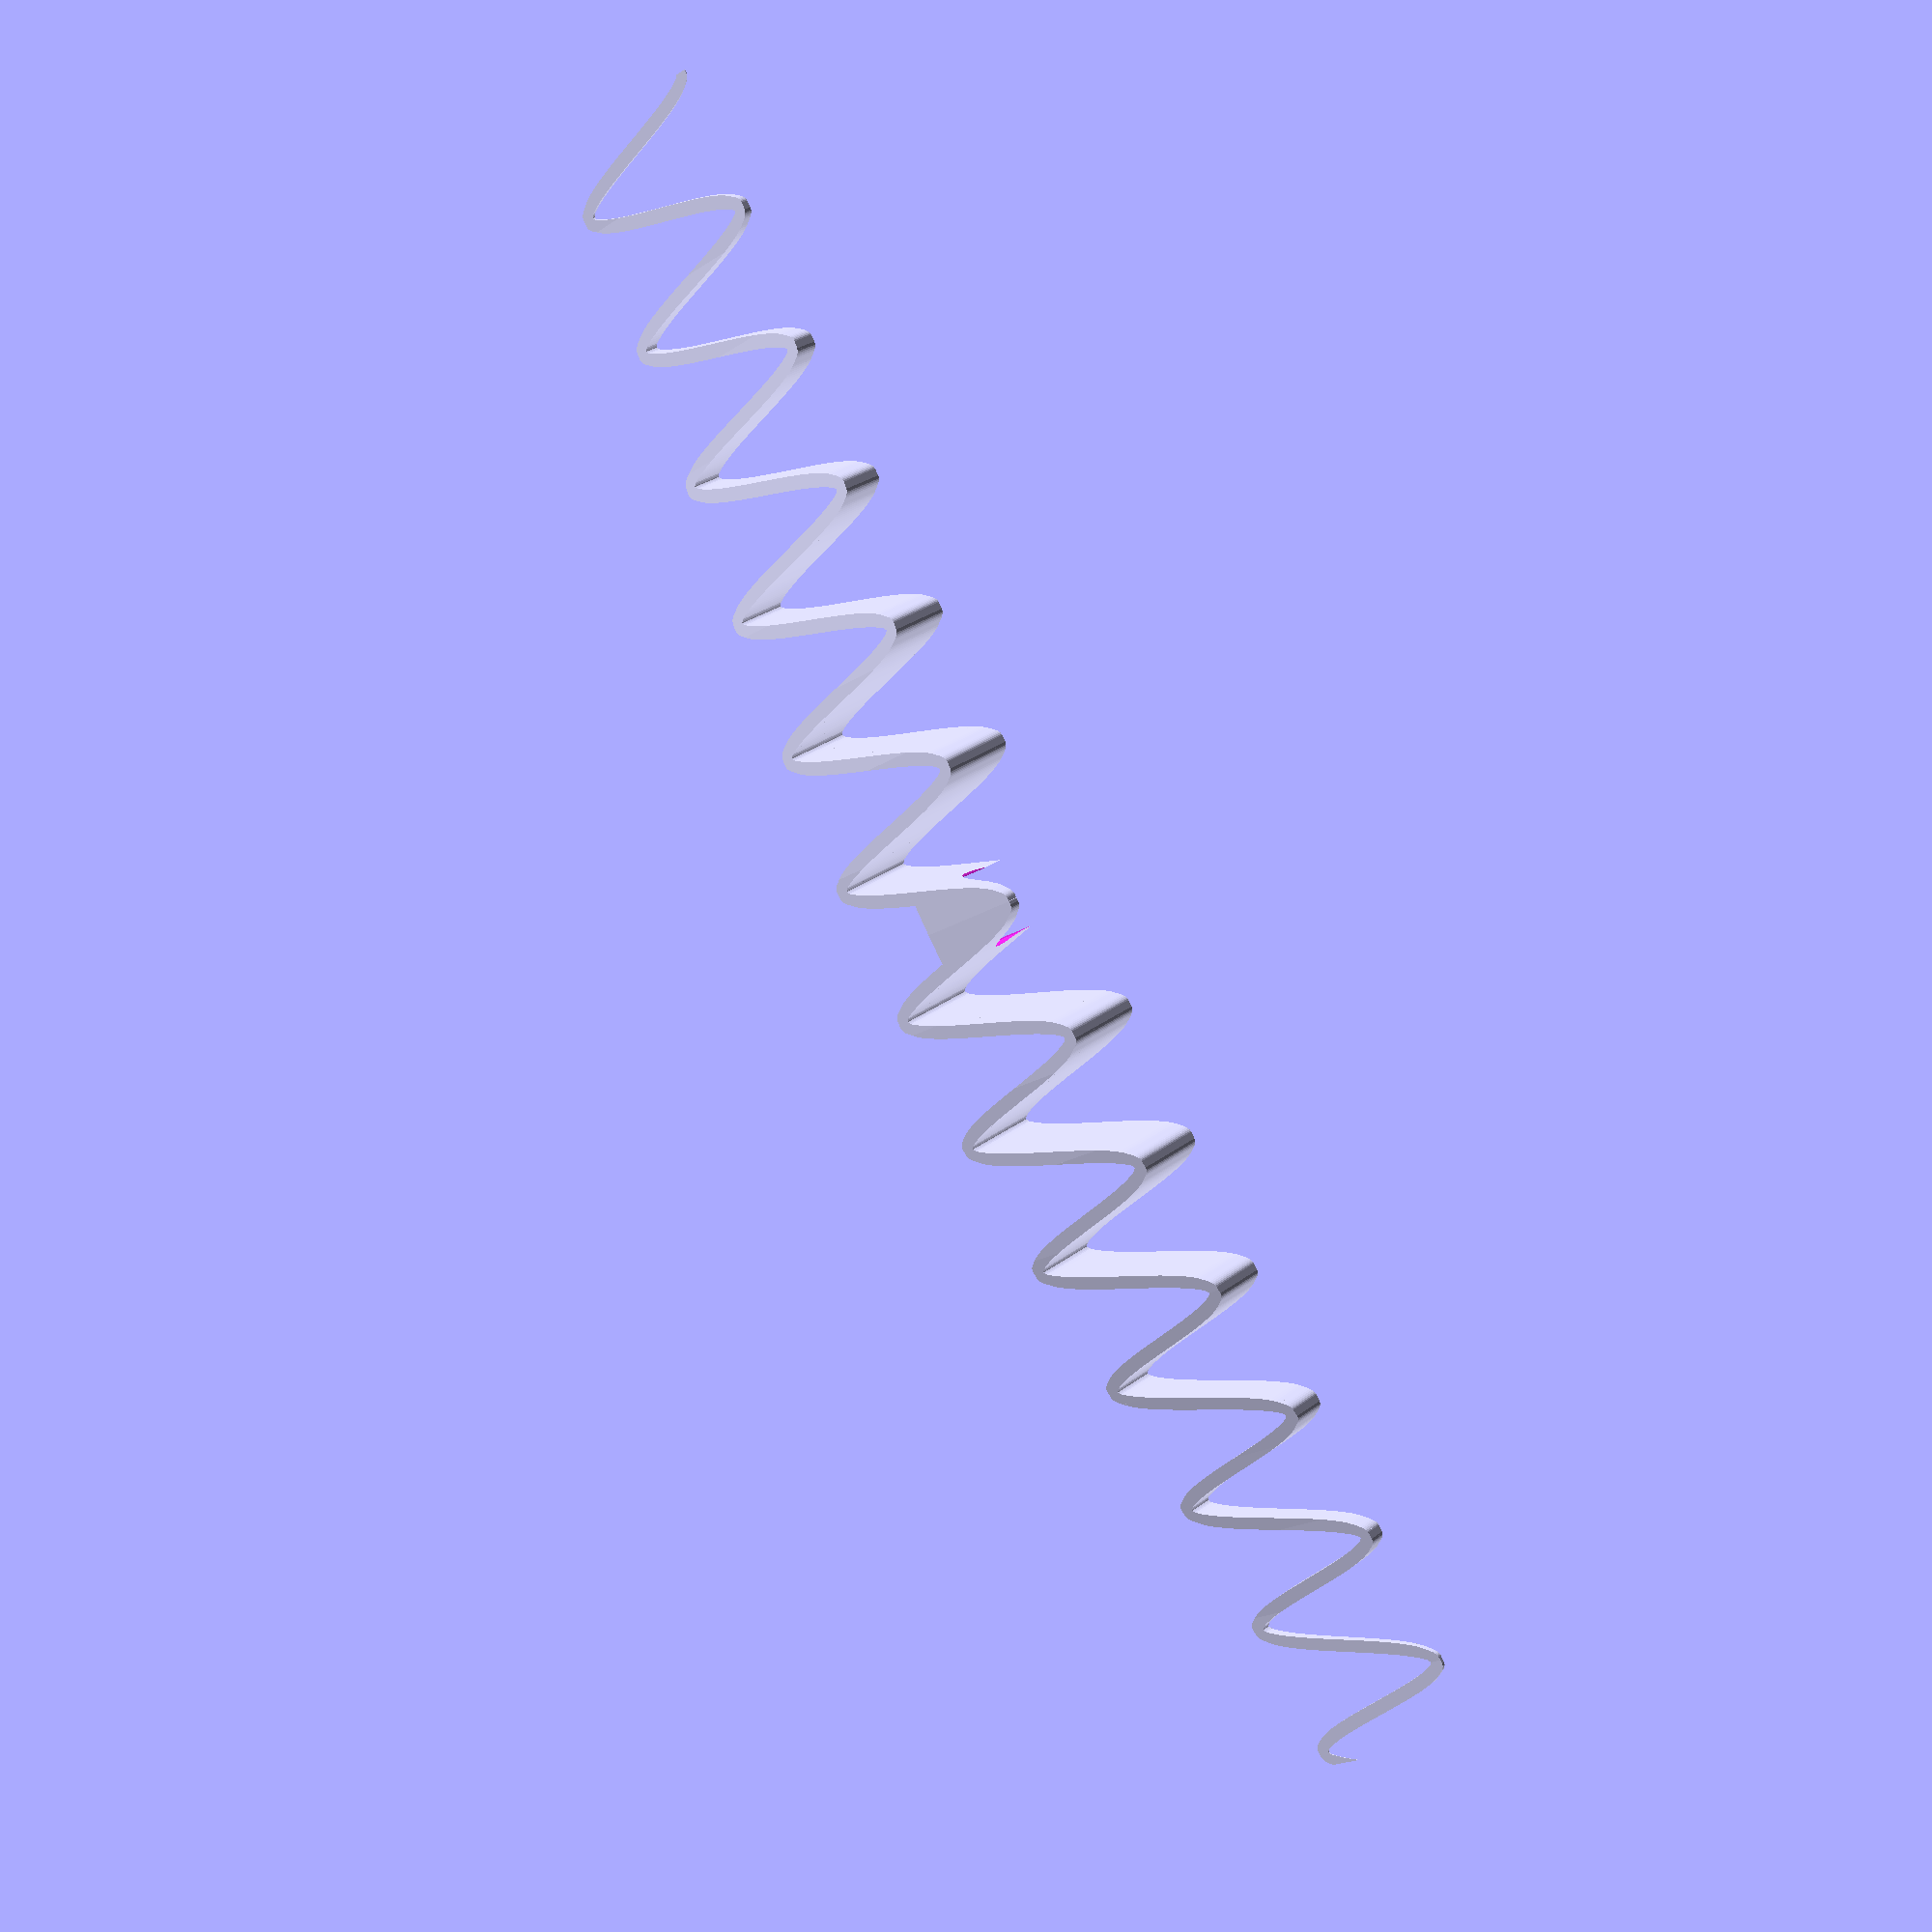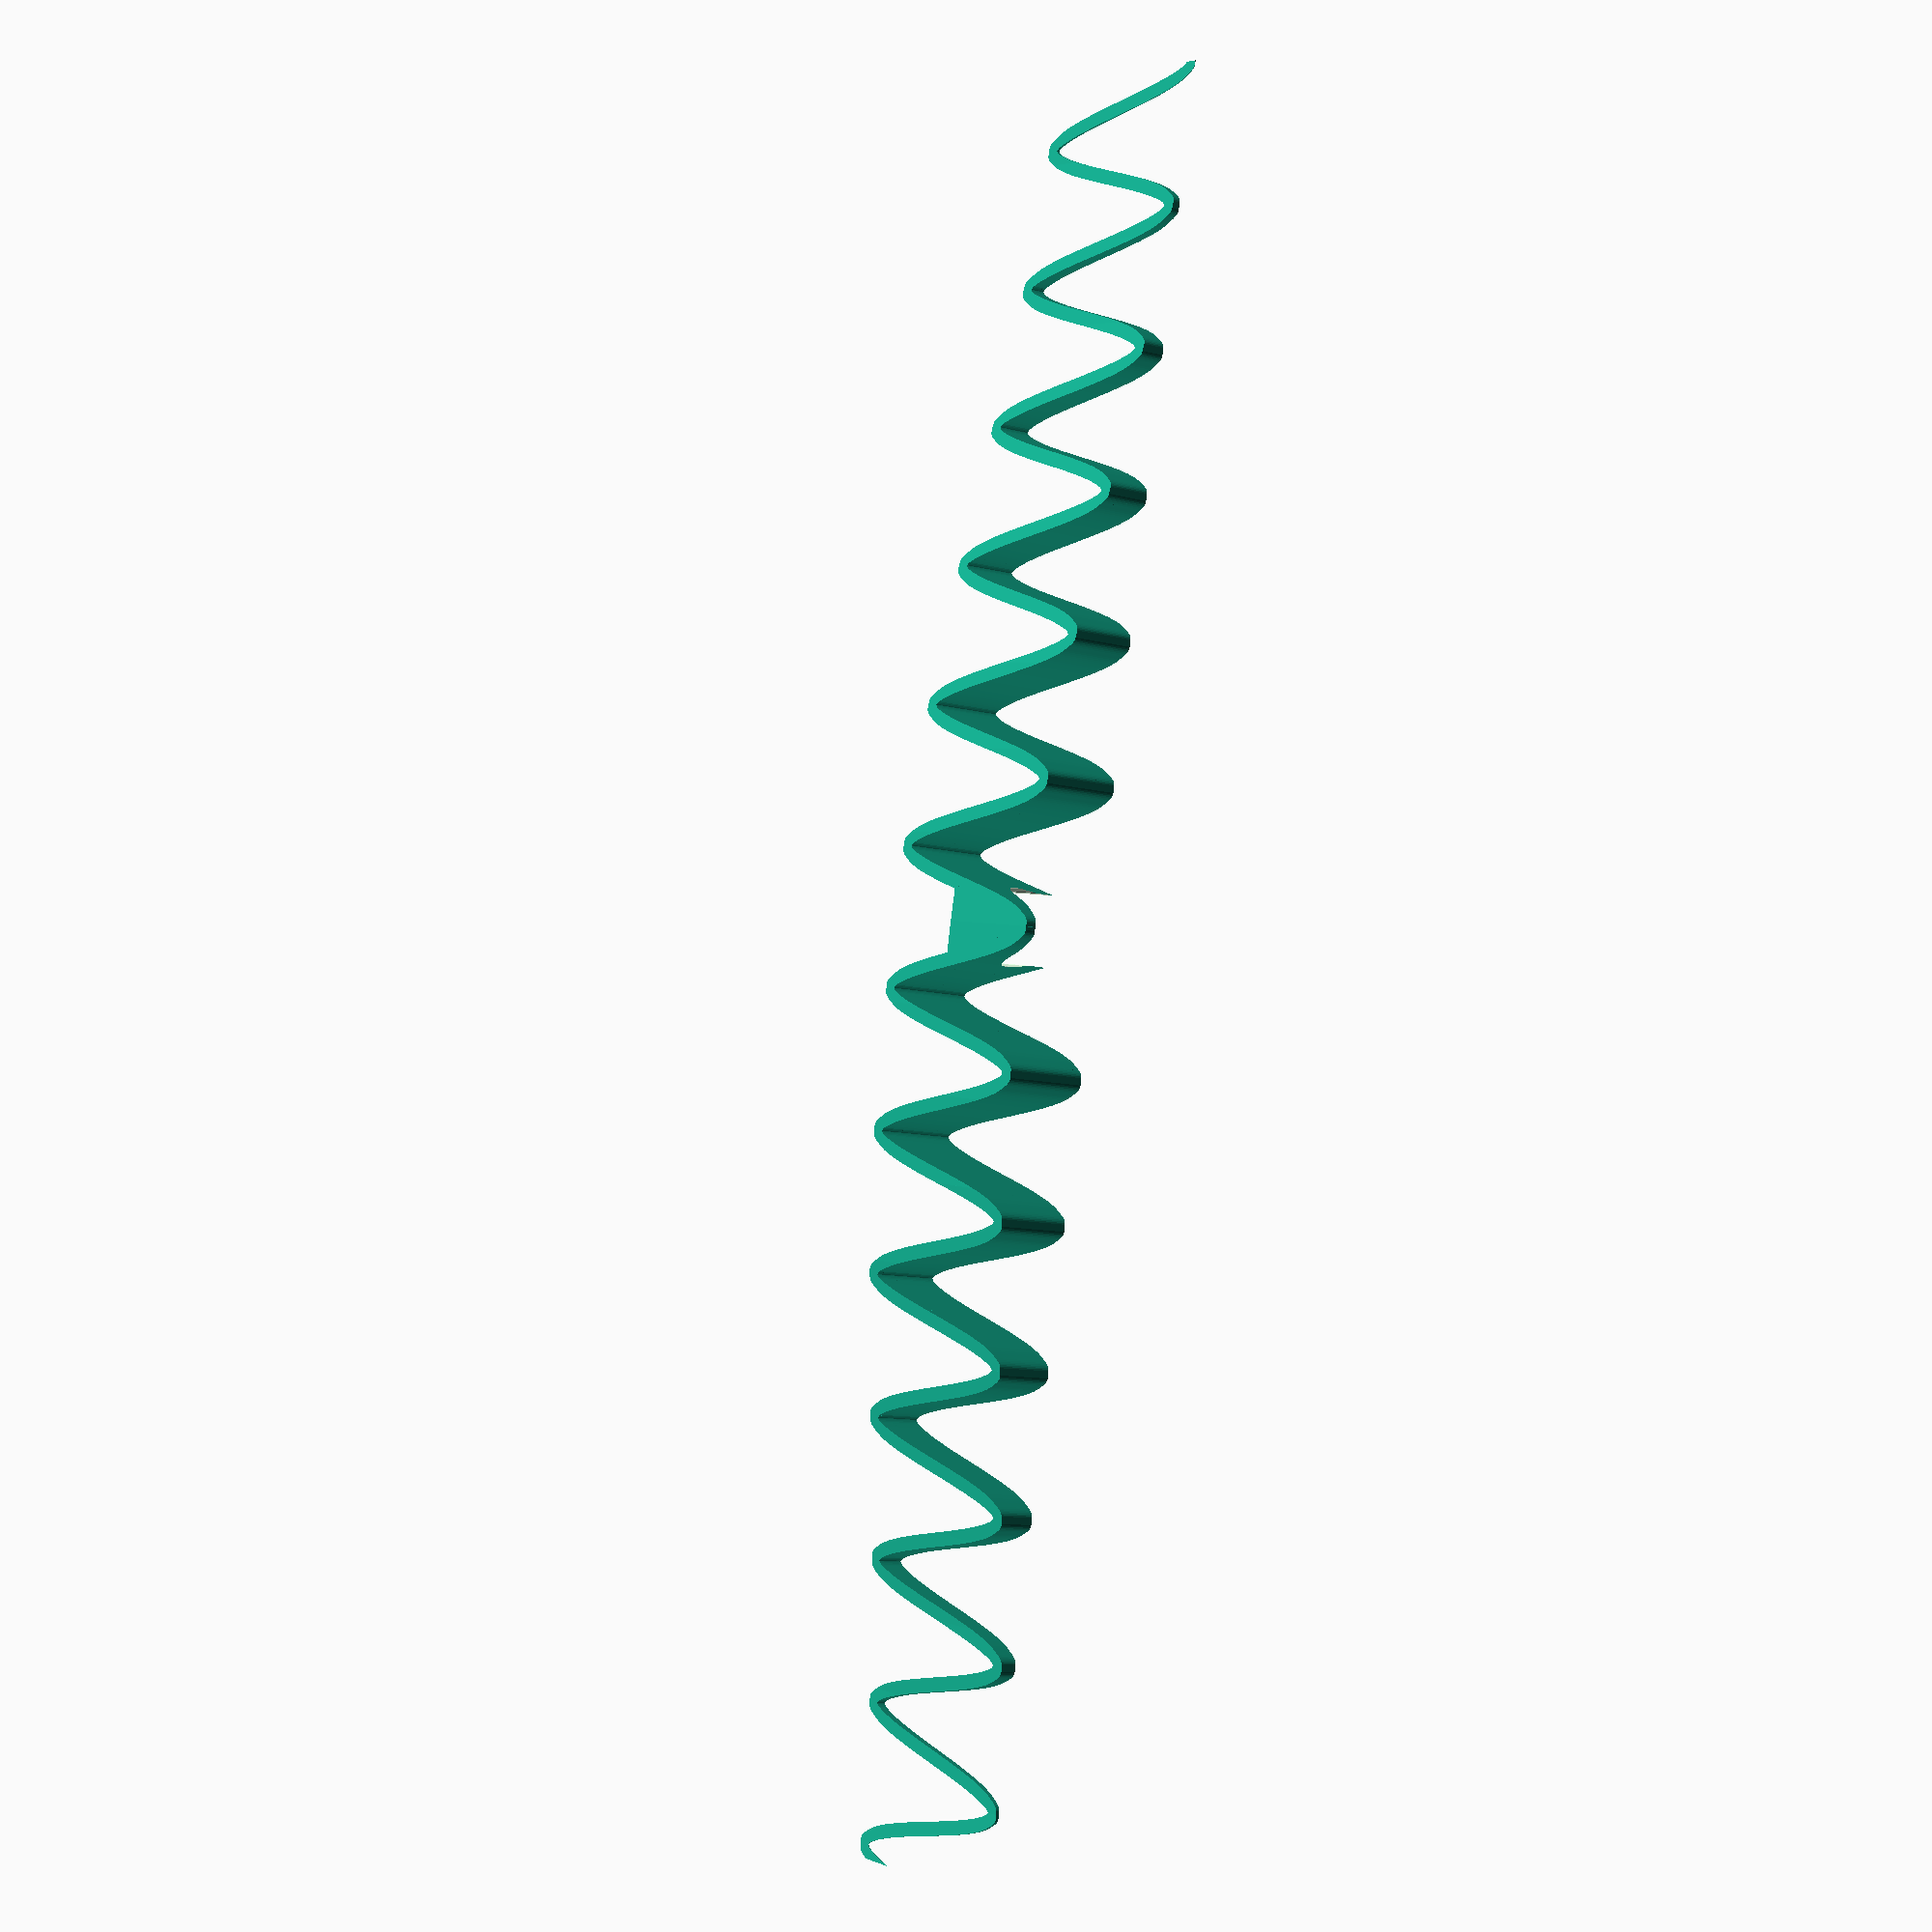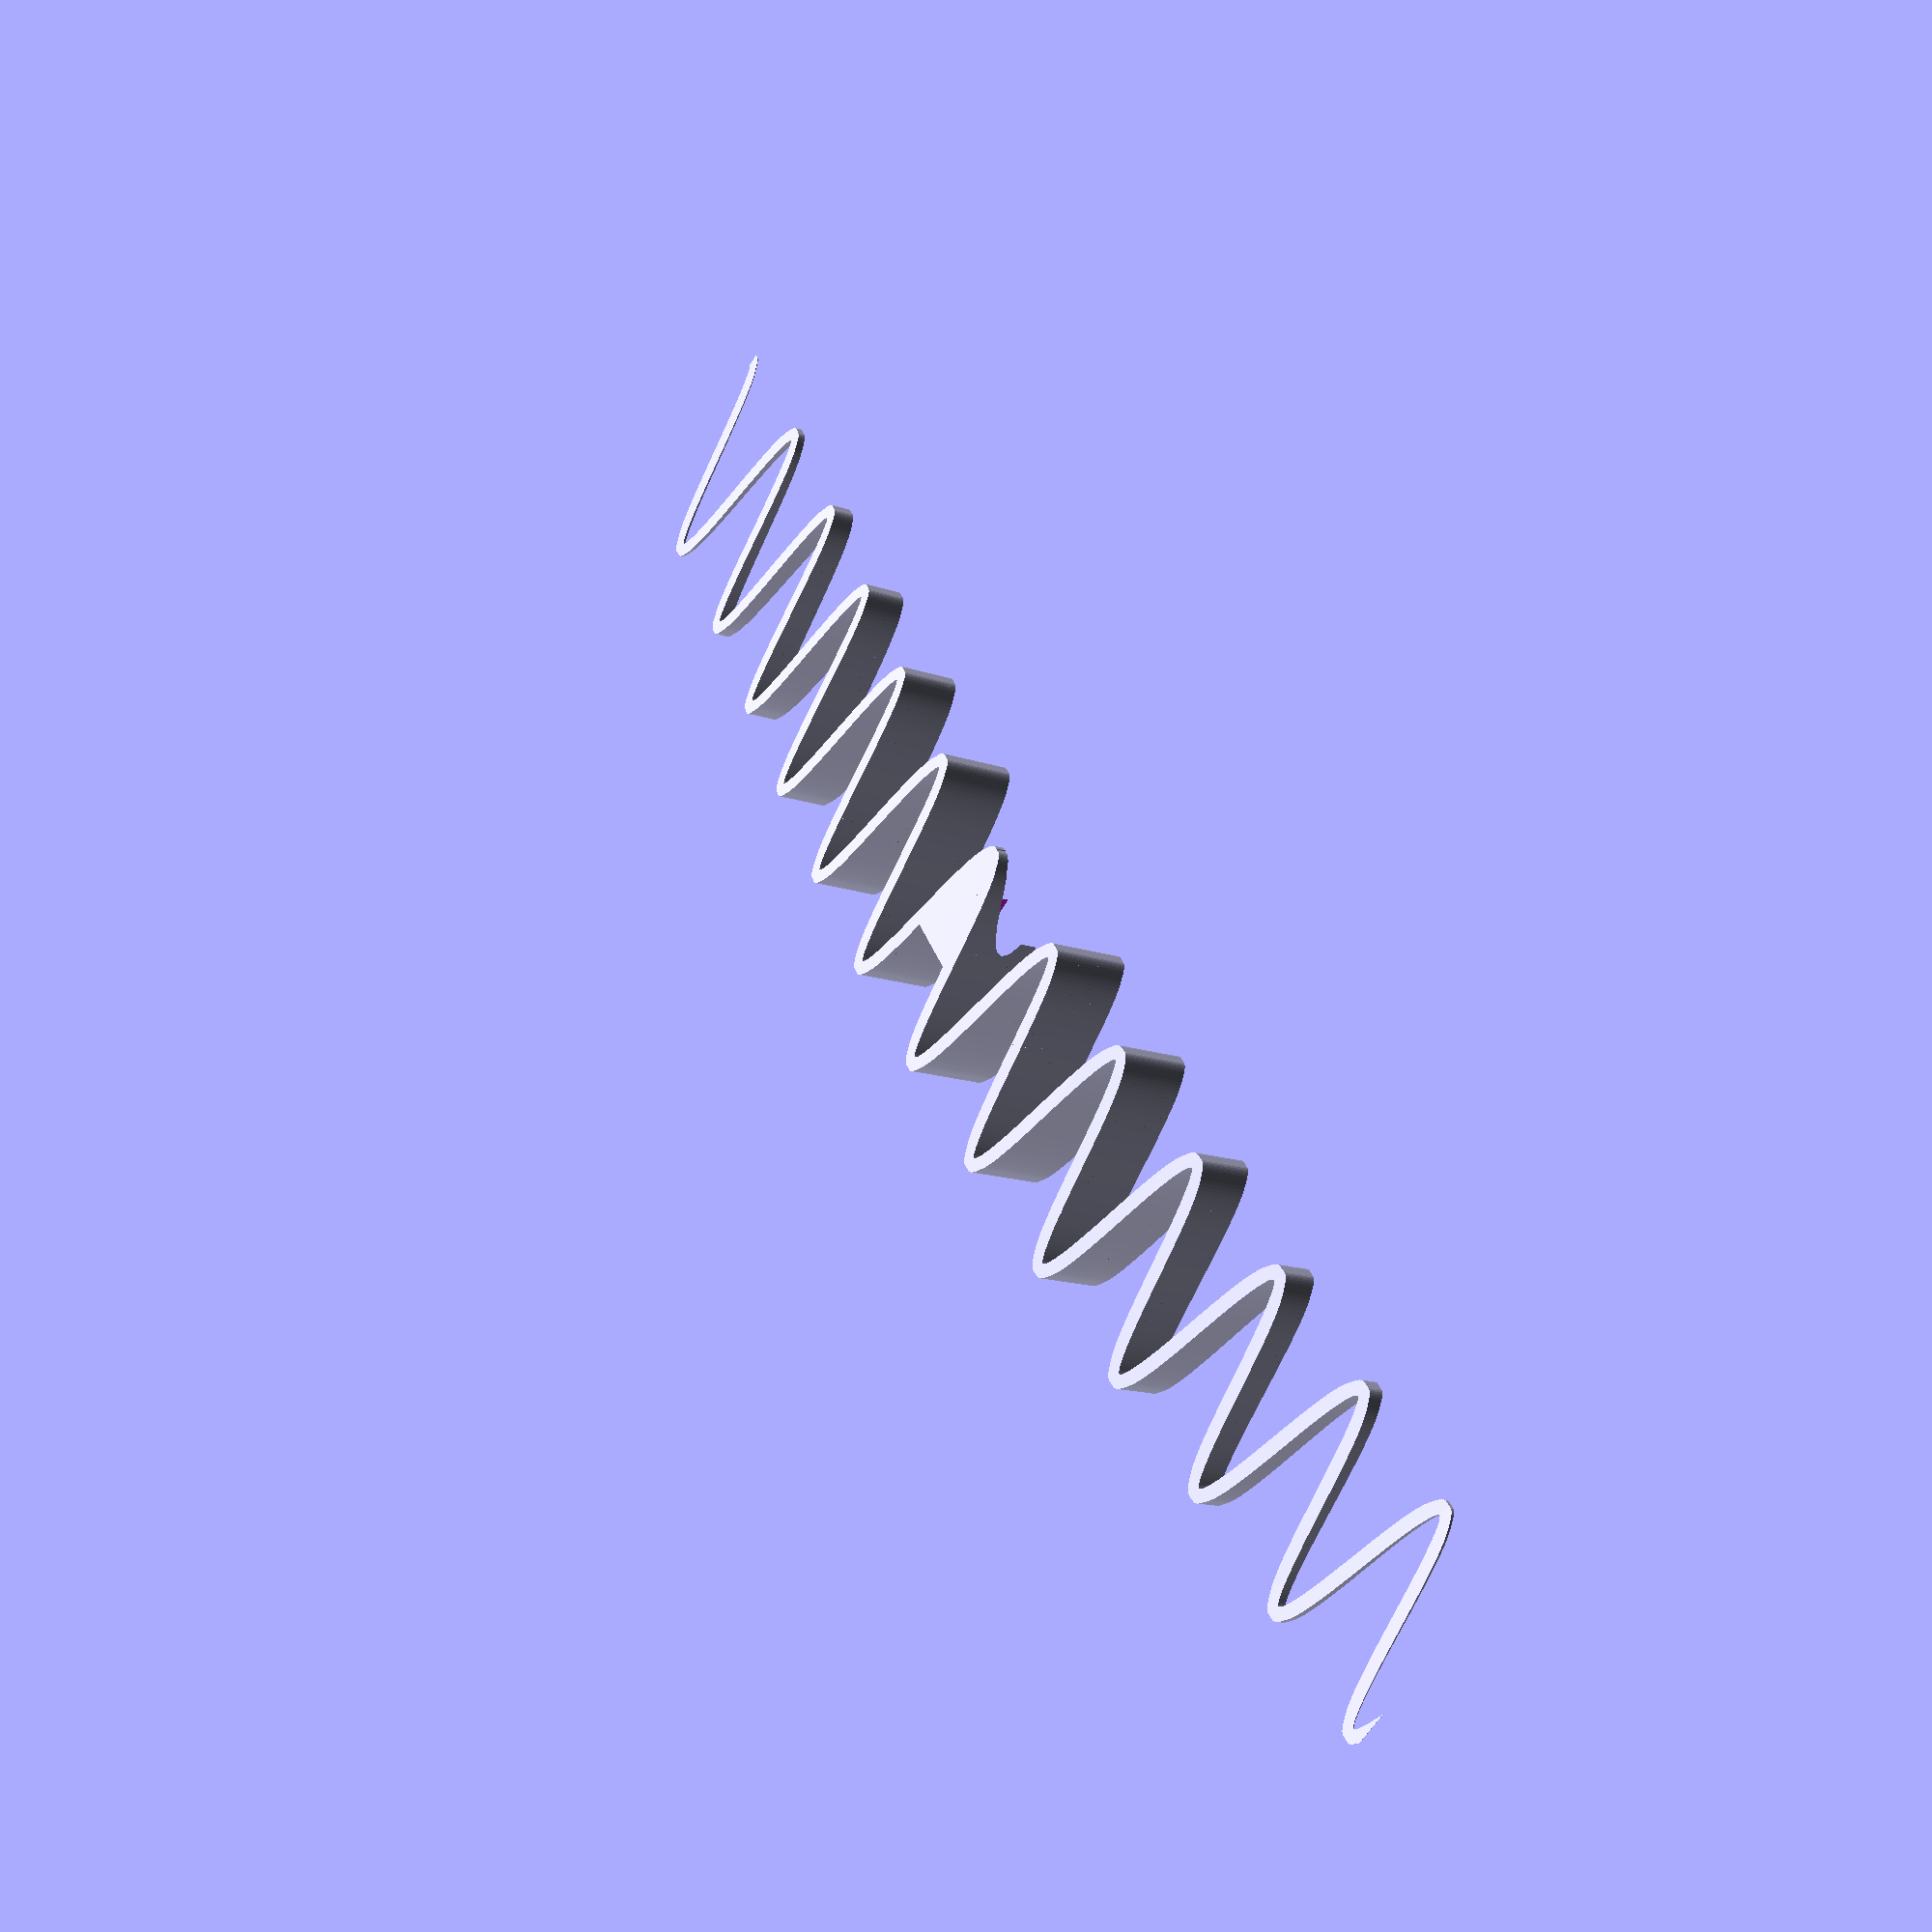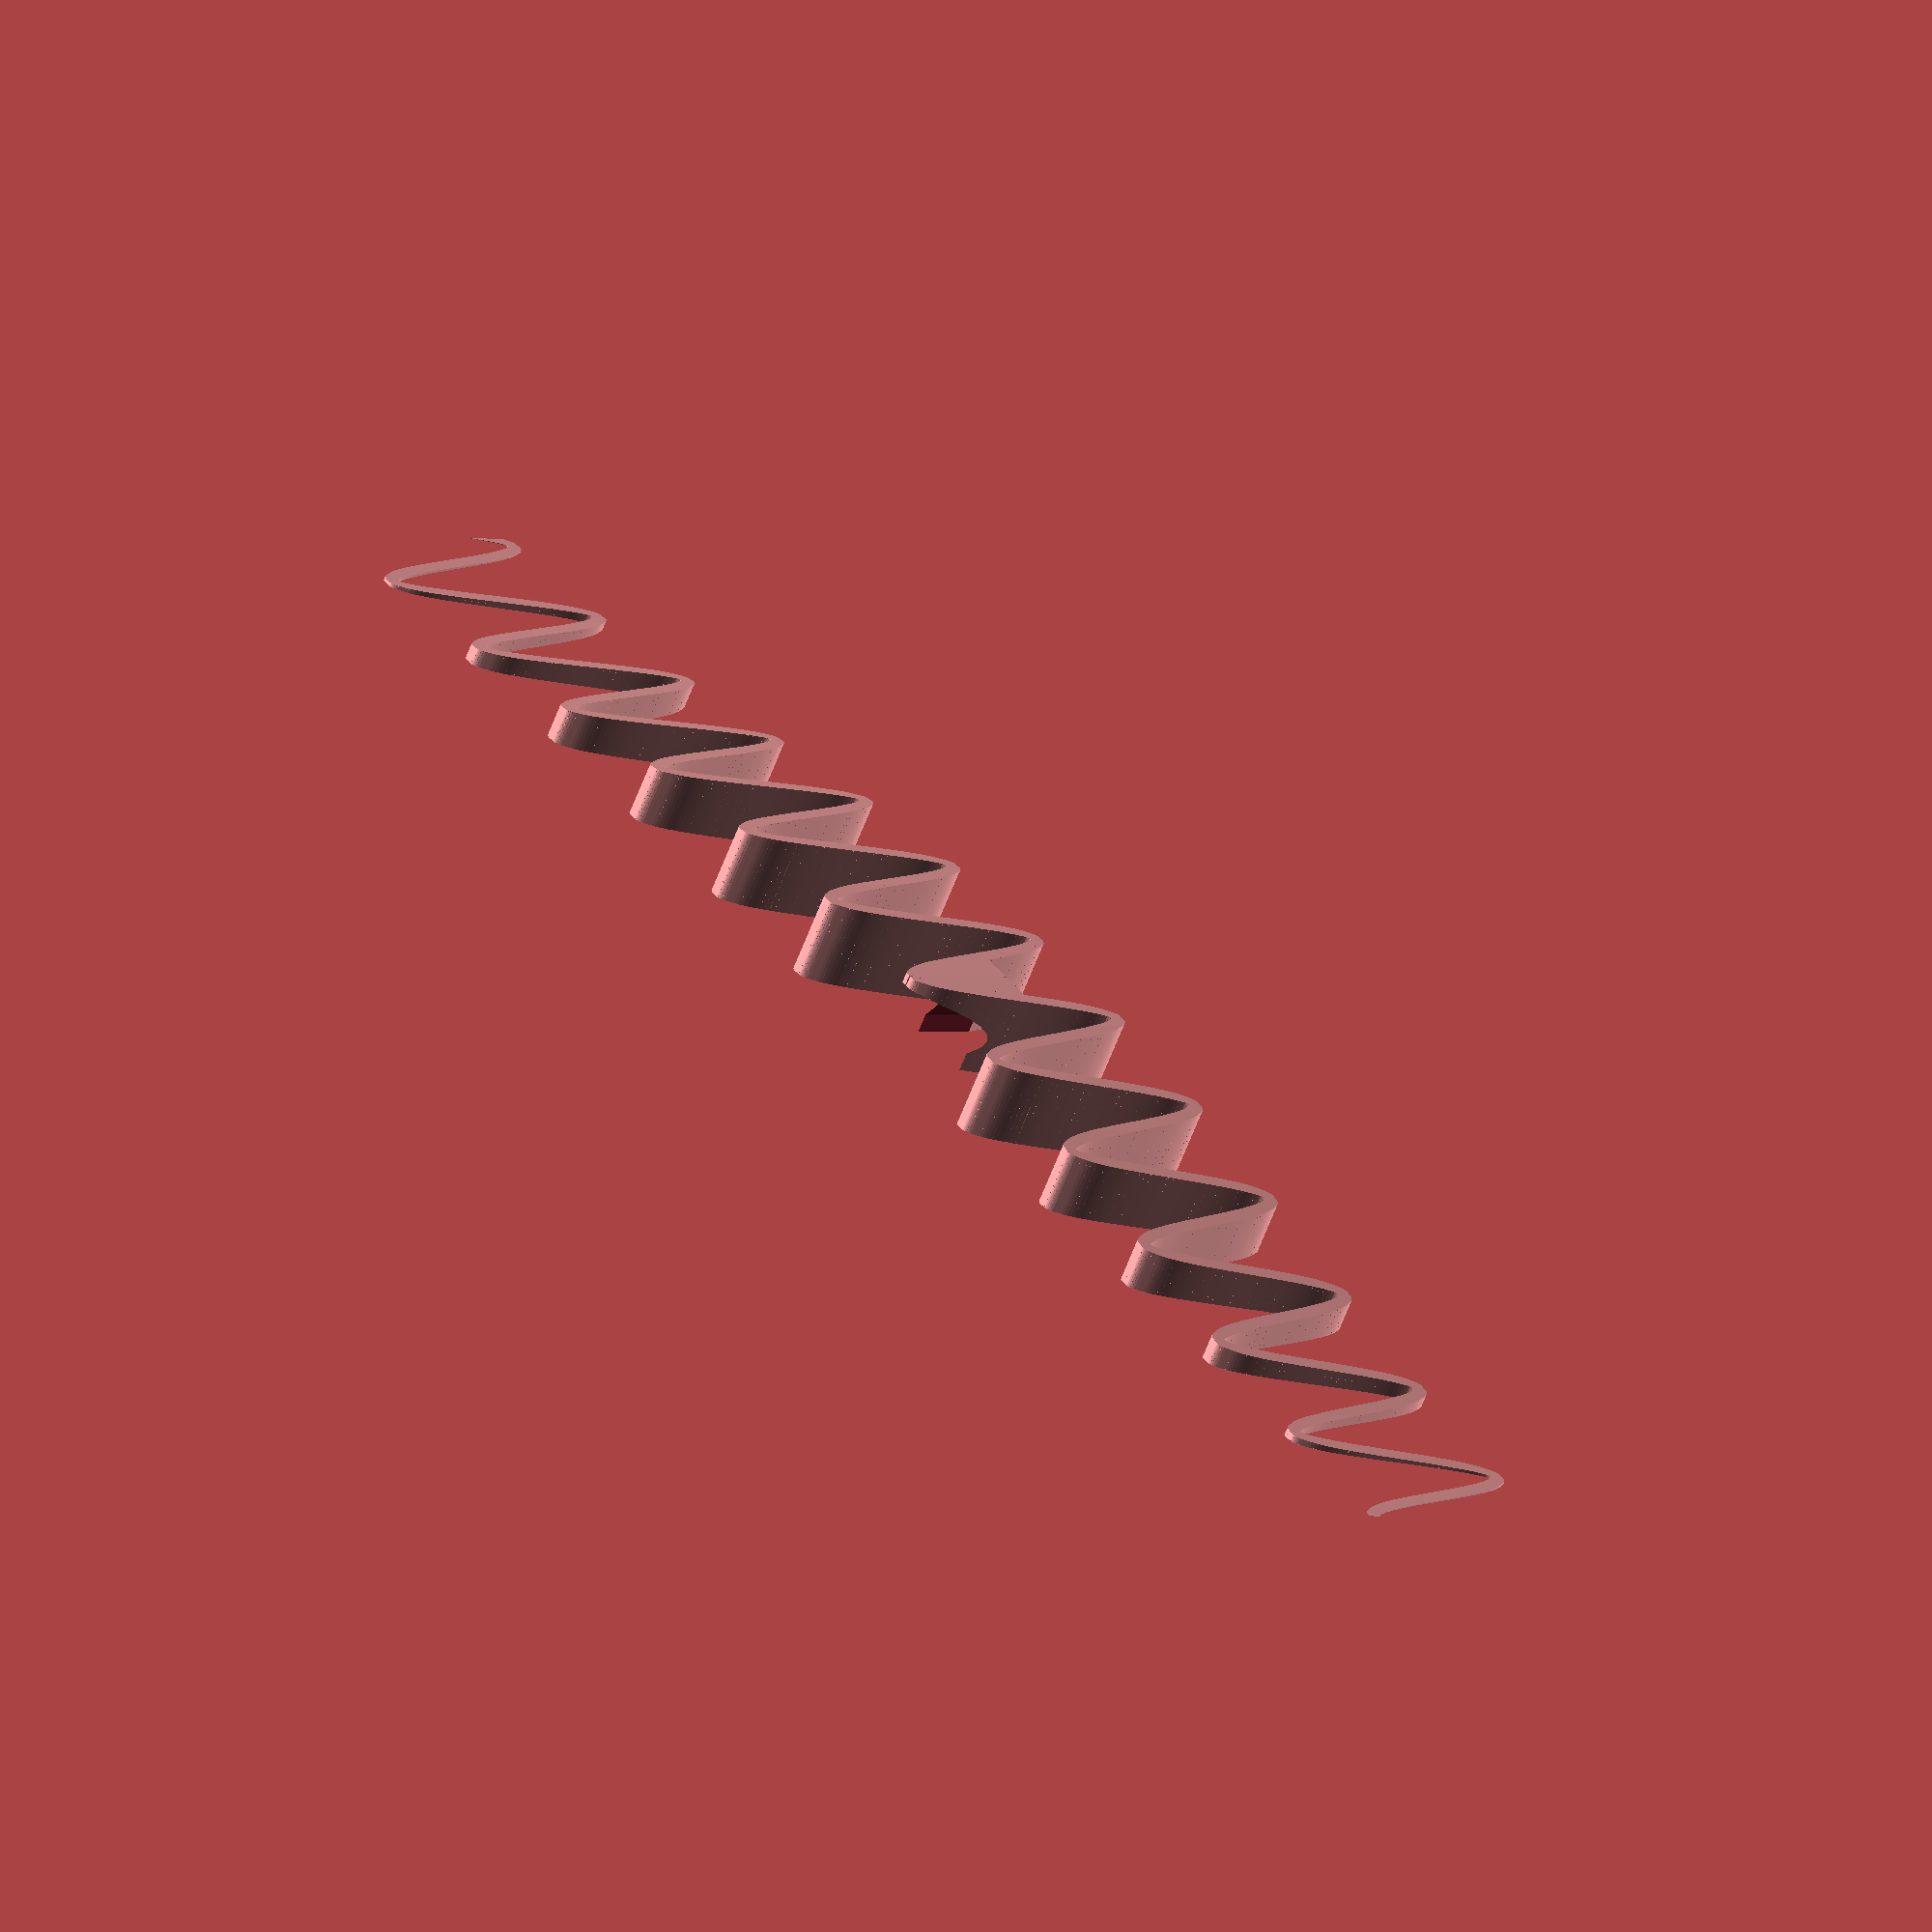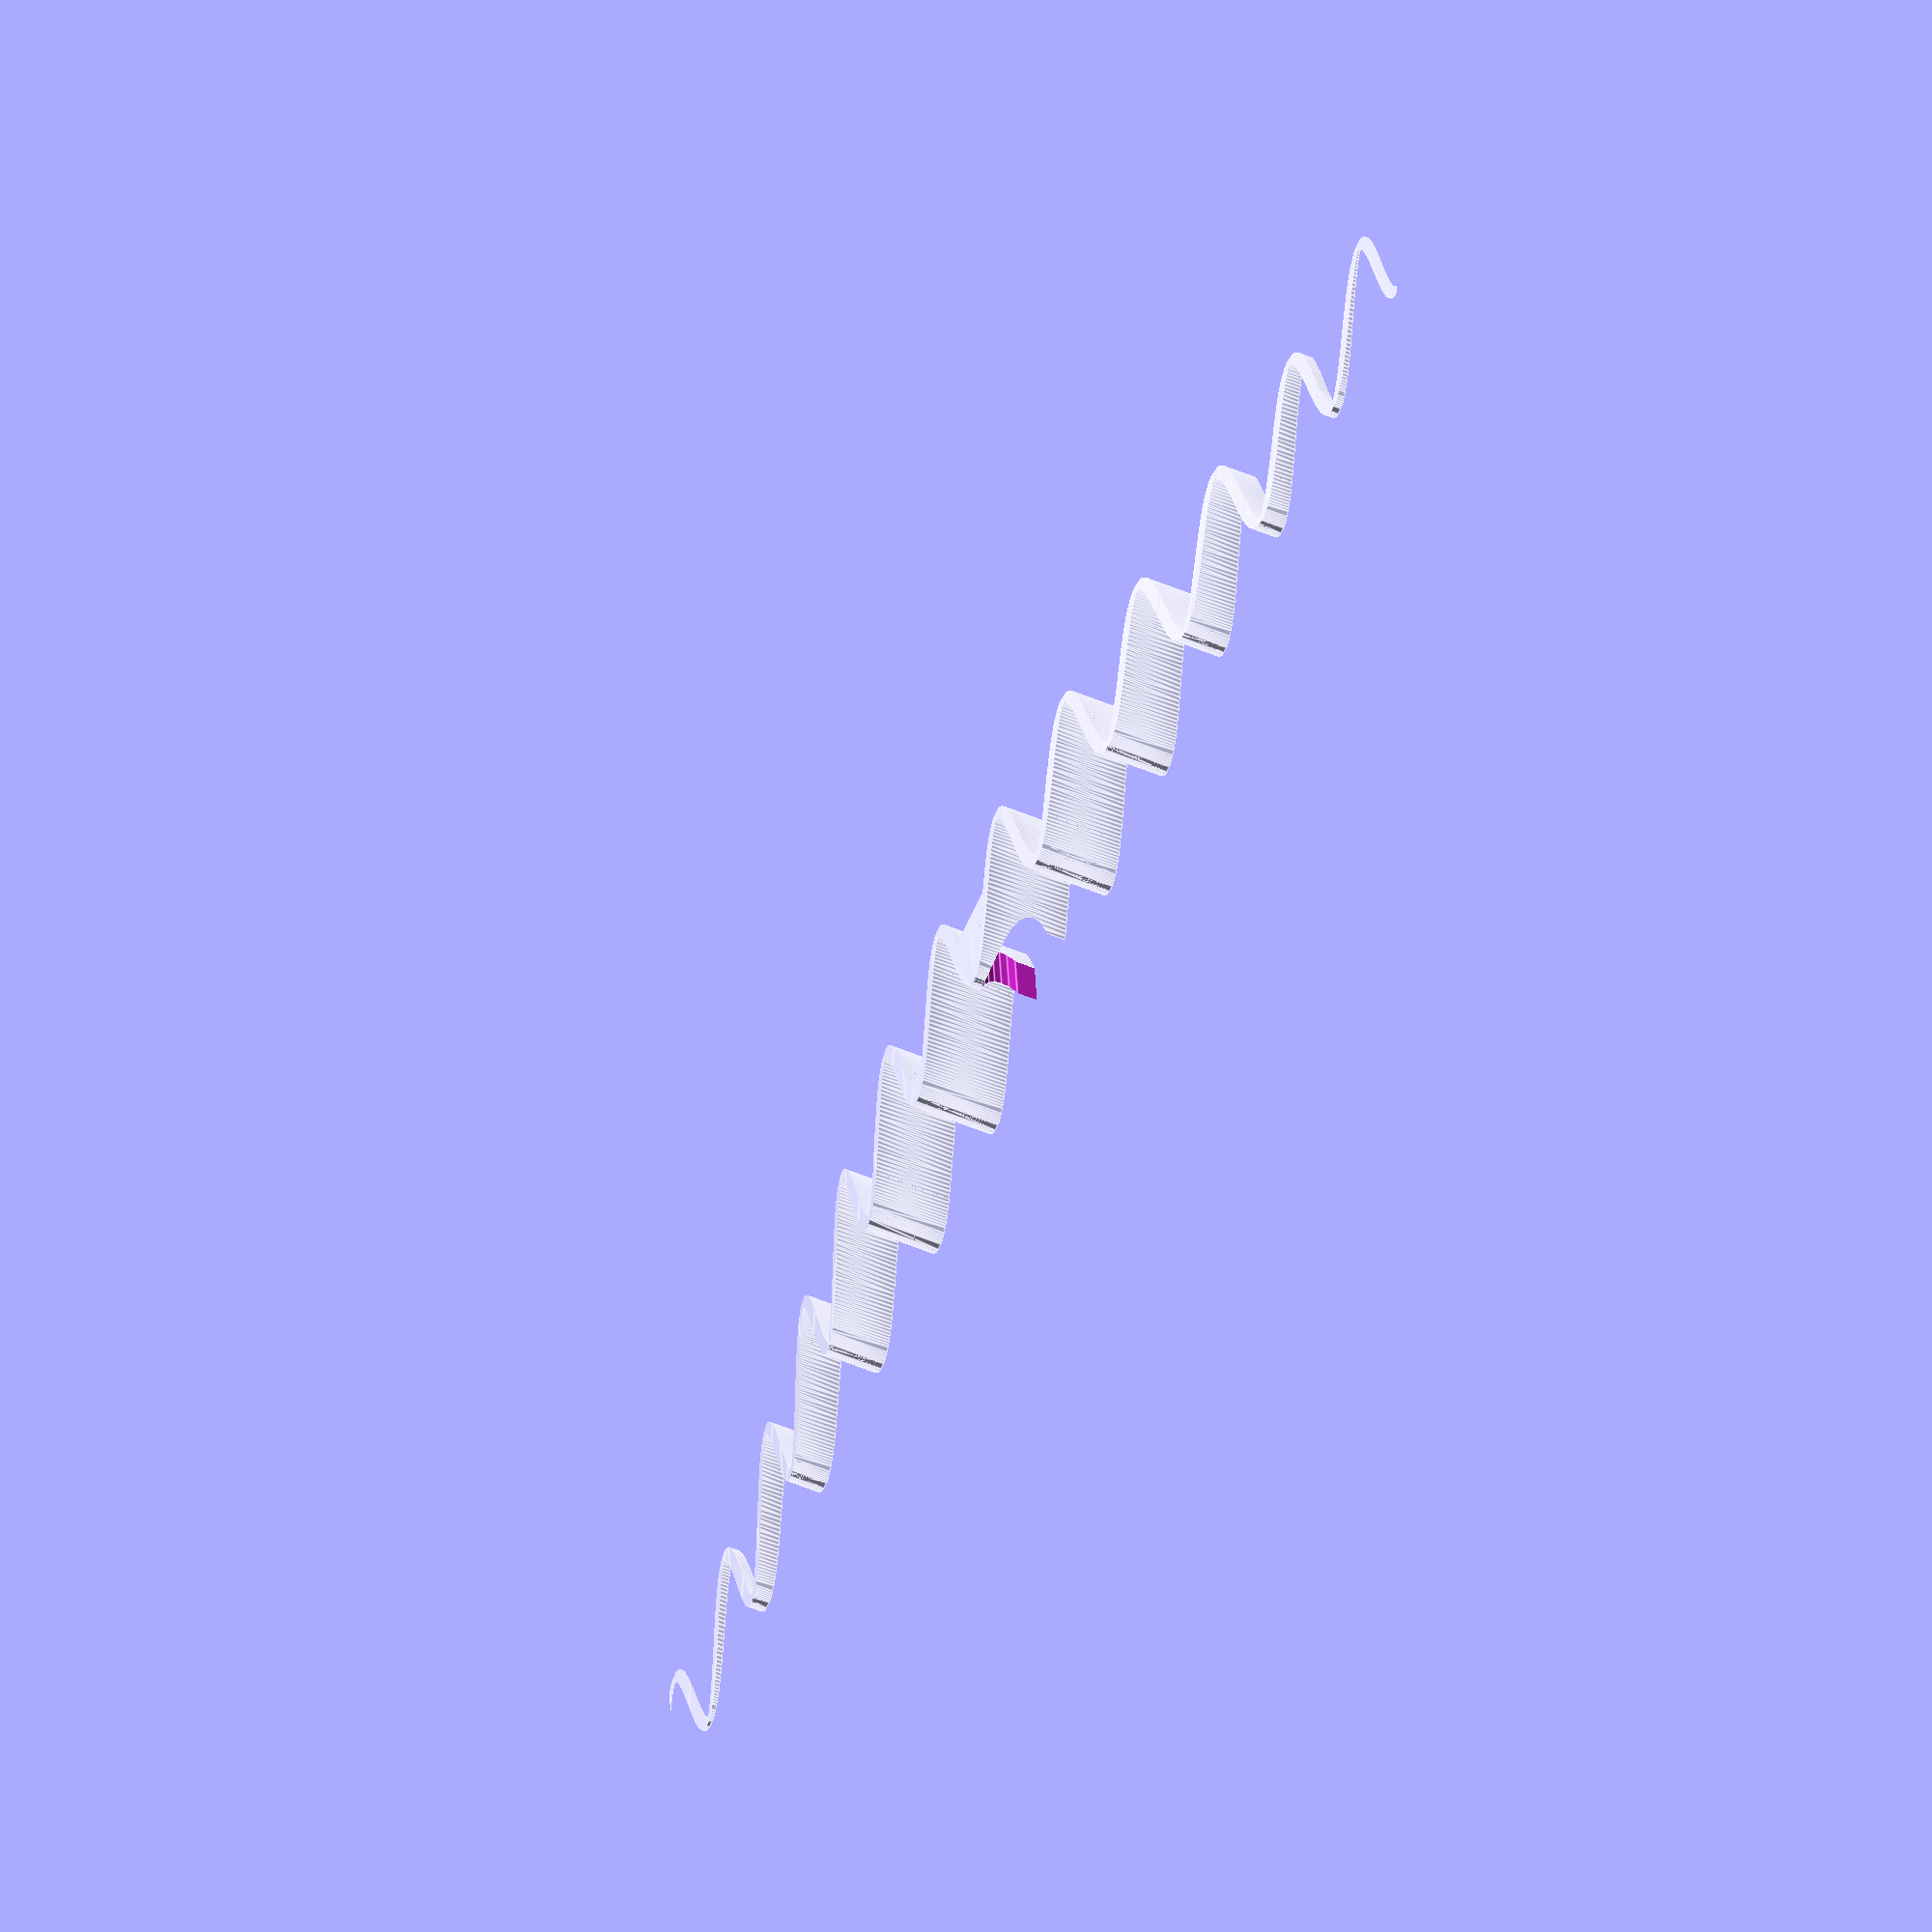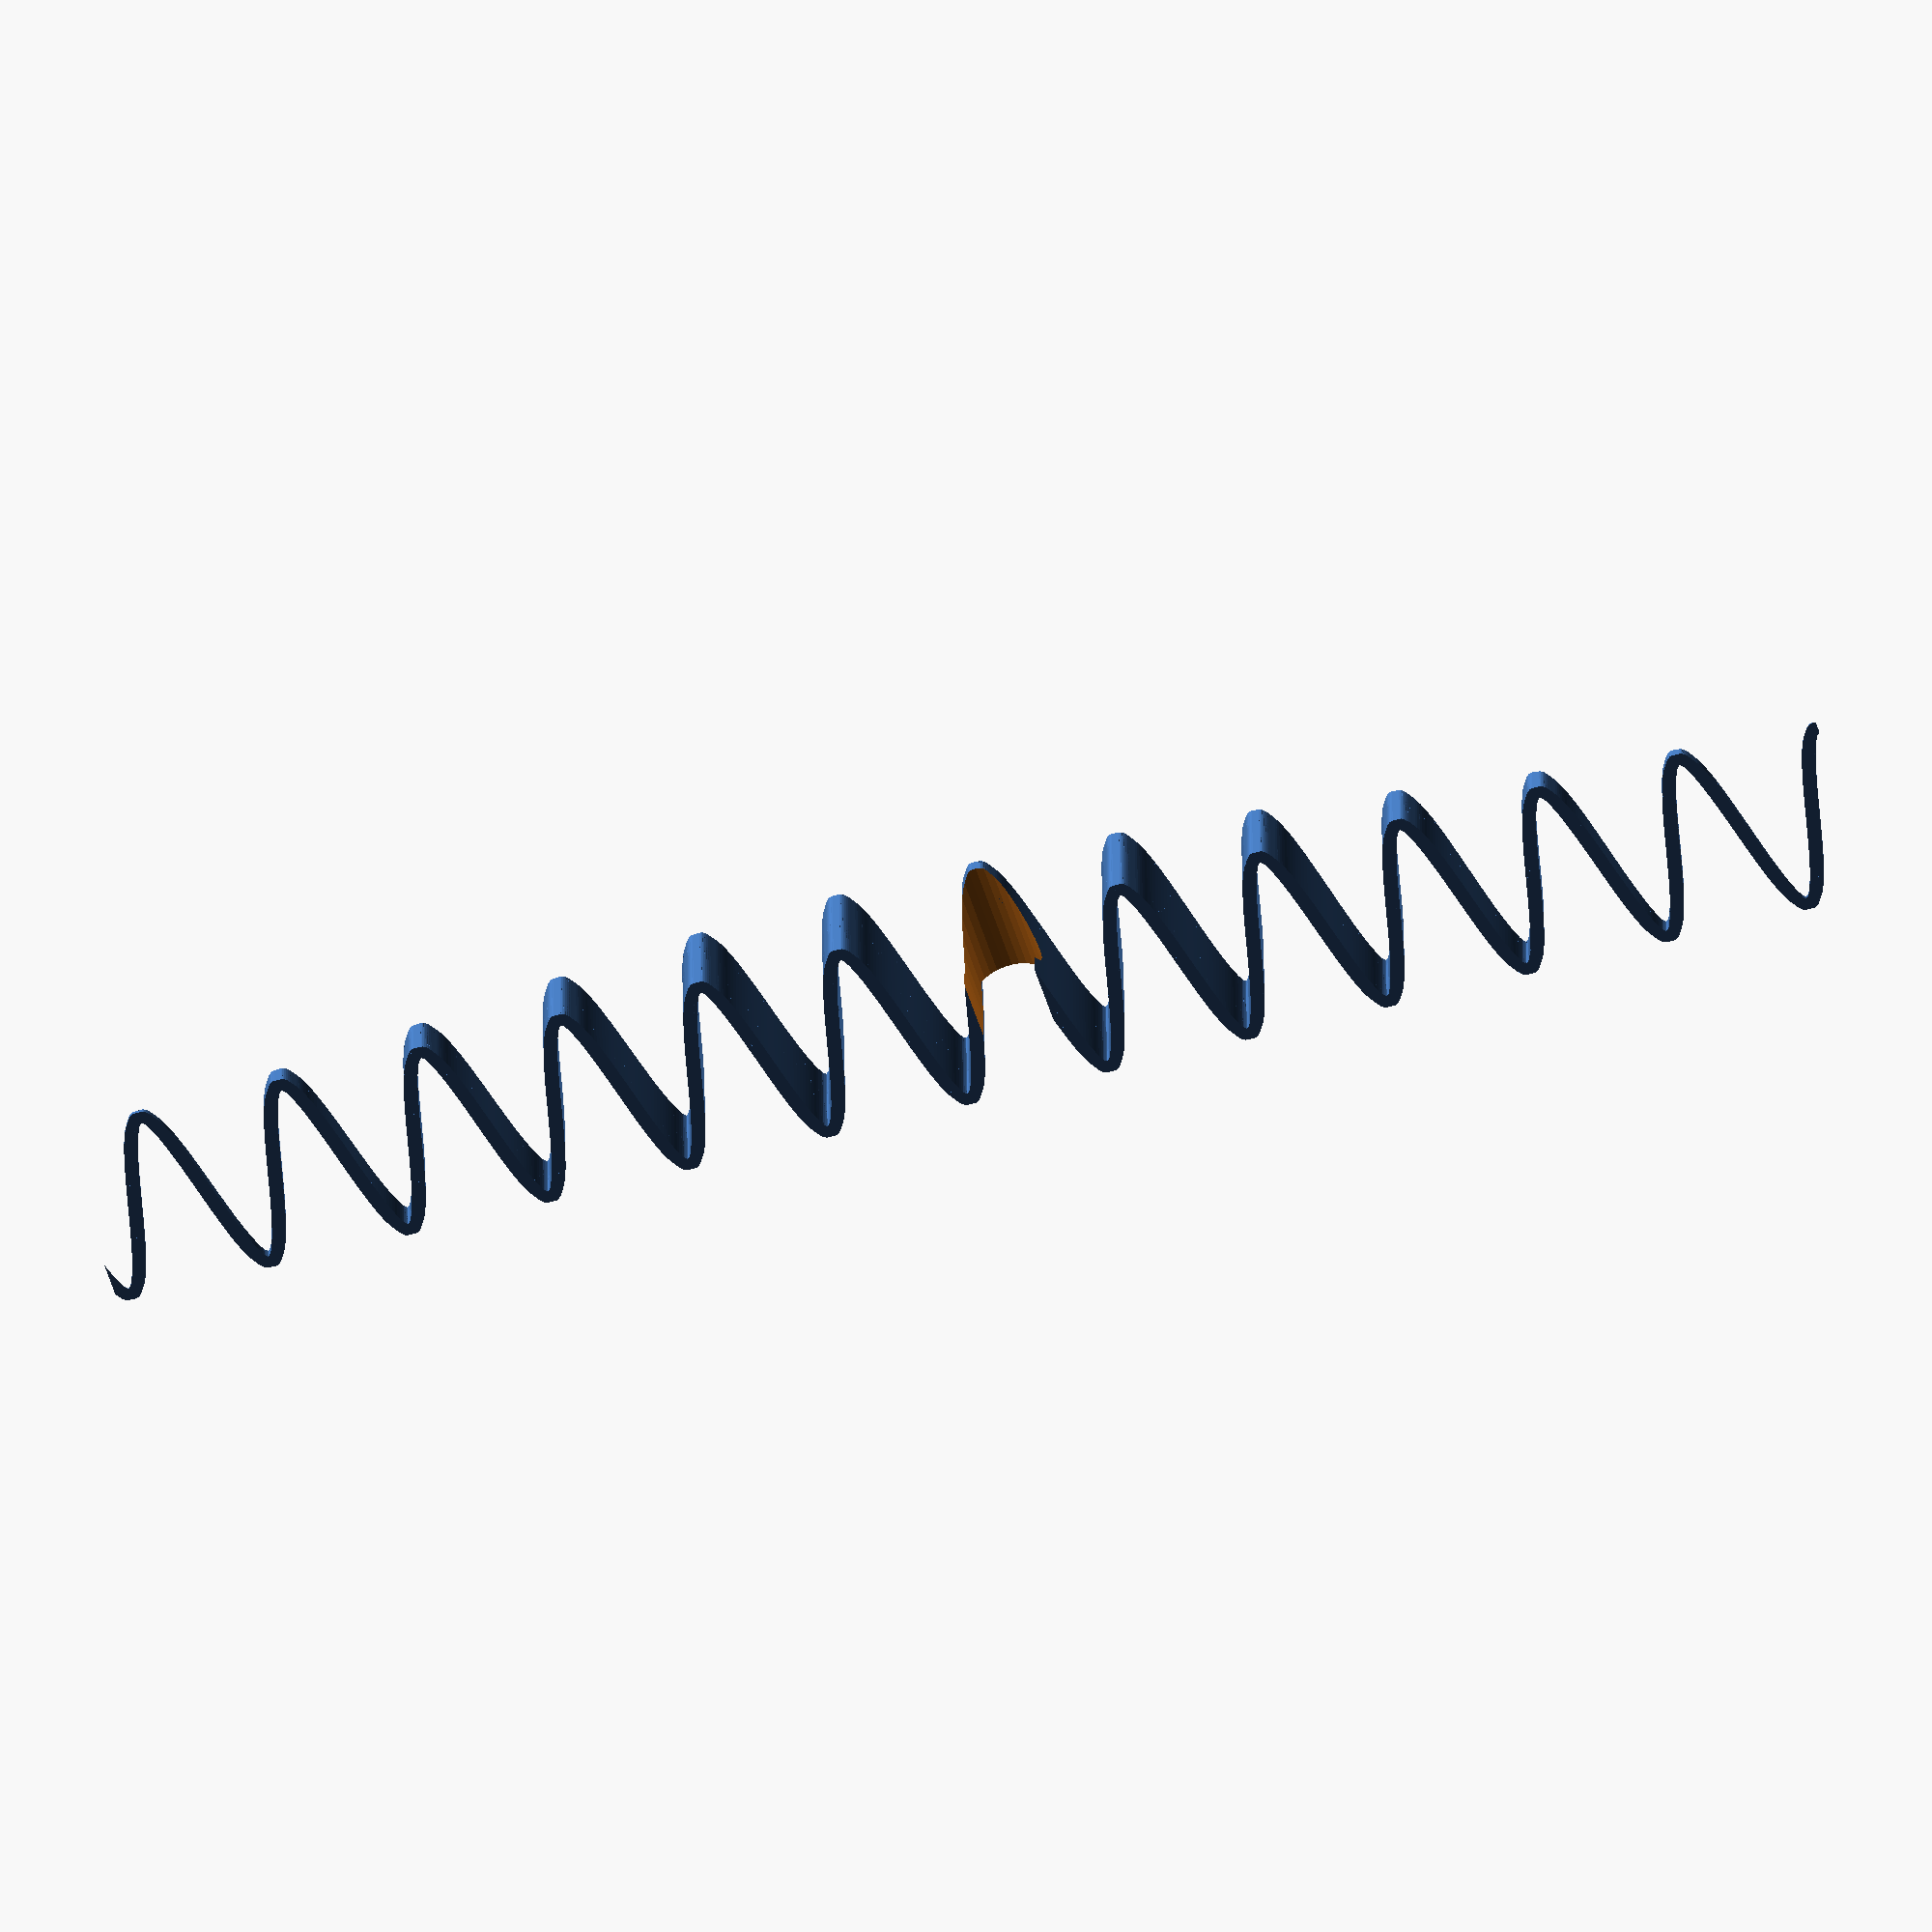
<openscad>
// 6 mm height
cable_thickness = 6;

module bar(iter){
    translate([iter,-0.5,0])
        cube([0.1,1,(cos(175*iter)+1)/2]);
}

module cosine_ramp() {
    for(i=[-1:0.1:0.9])
        hull(){
            bar(i);
            bar(i+0.1);
        }
}

module pillar(x, y, z)
{
  translate([x,y*cos(36*x)/2,0])
        cylinder(d=1, h=z, $fn=6);
   
}

module cosine_curve(x, y, z) {
    for(i=[-x:0.1:x])
        hull(){
            pillar(i,y,z);
            pillar(i+0.1,y, z);
        }
}

intersection() {
scale([60,20,6])
    cosine_ramp();
    difference(){
        union() {
            cosine_curve(70, 15, 6);
            linear_extrude(10)
                polygon([[0,8], [2.5, -1], [-2.5,-1]]);
        }
        cube([5,60,5], center=true);
        translate([0,0,2.5])
        rotate([90,0,0])
            cylinder(d=5.5, h=30, center=true, $fn=32);
    }
}
</openscad>
<views>
elev=331.8 azim=54.8 roll=41.6 proj=p view=wireframe
elev=9.9 azim=101.1 roll=54.5 proj=p view=wireframe
elev=13.7 azim=53.0 roll=50.7 proj=p view=solid
elev=245.1 azim=52.9 roll=201.2 proj=o view=solid
elev=237.6 azim=355.0 roll=113.2 proj=o view=edges
elev=320.4 azim=16.2 roll=179.2 proj=o view=wireframe
</views>
